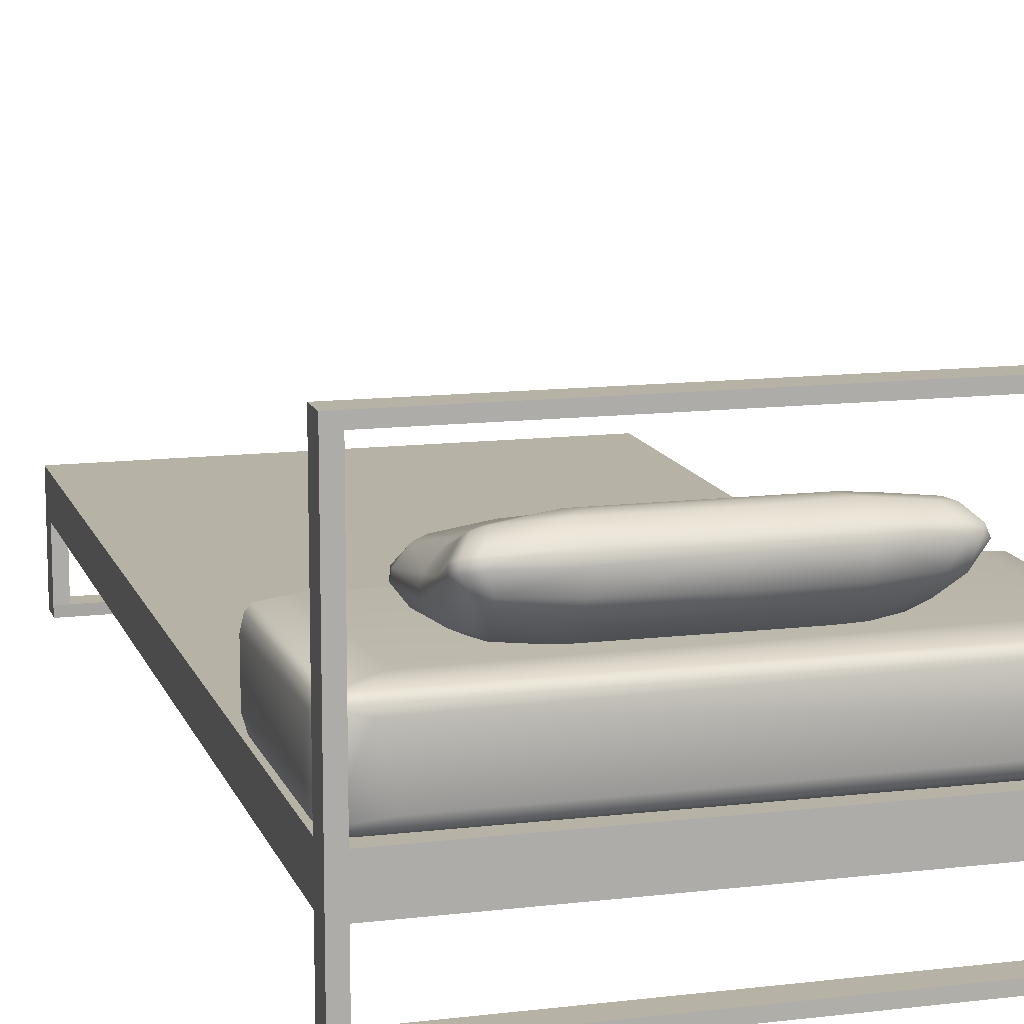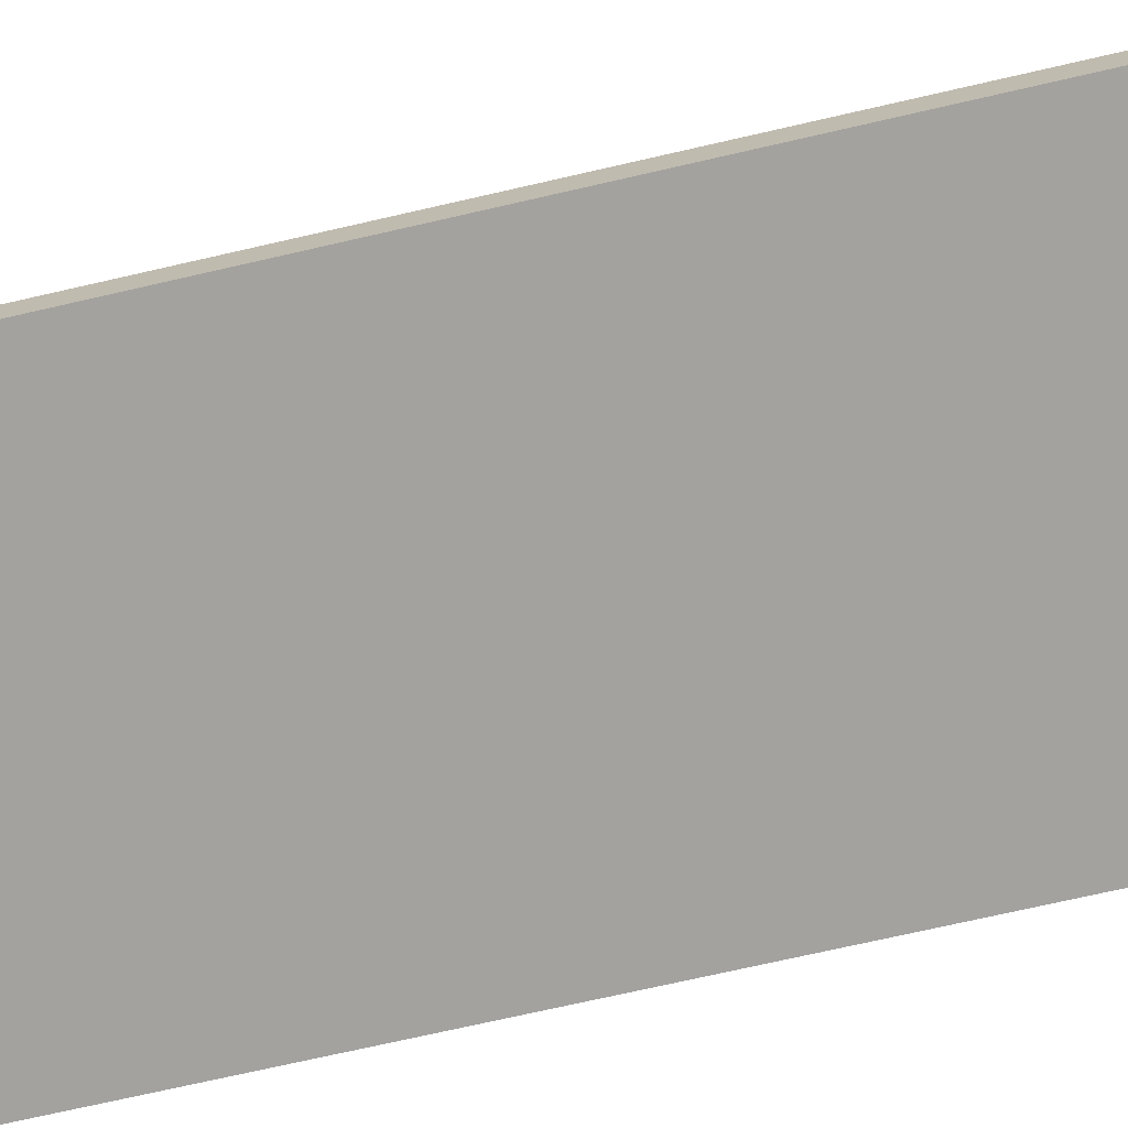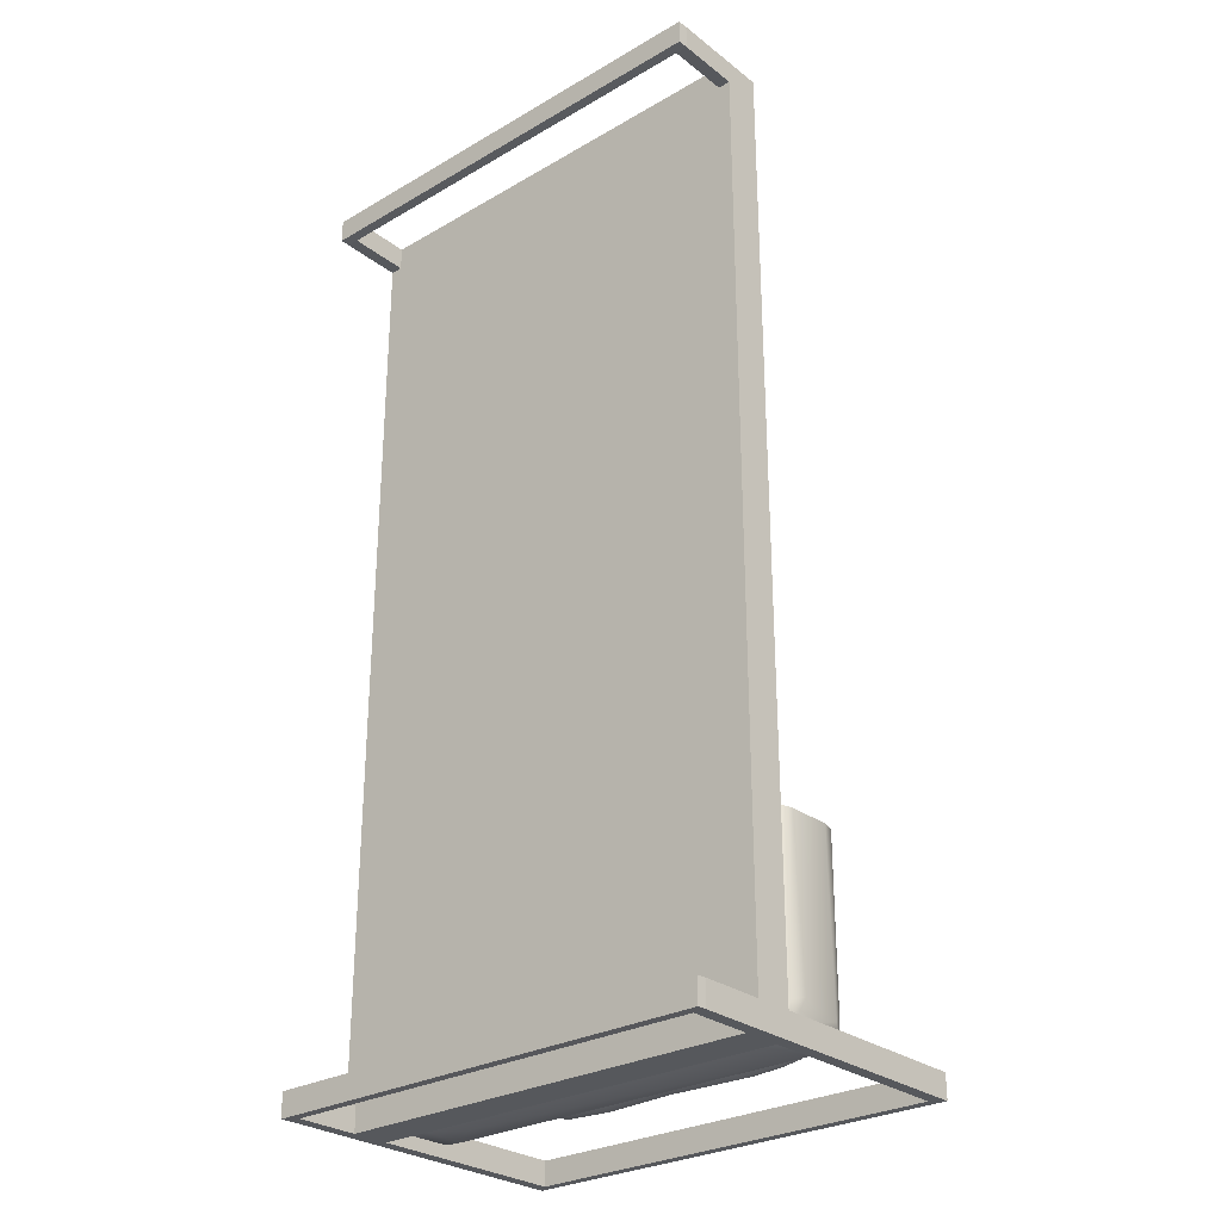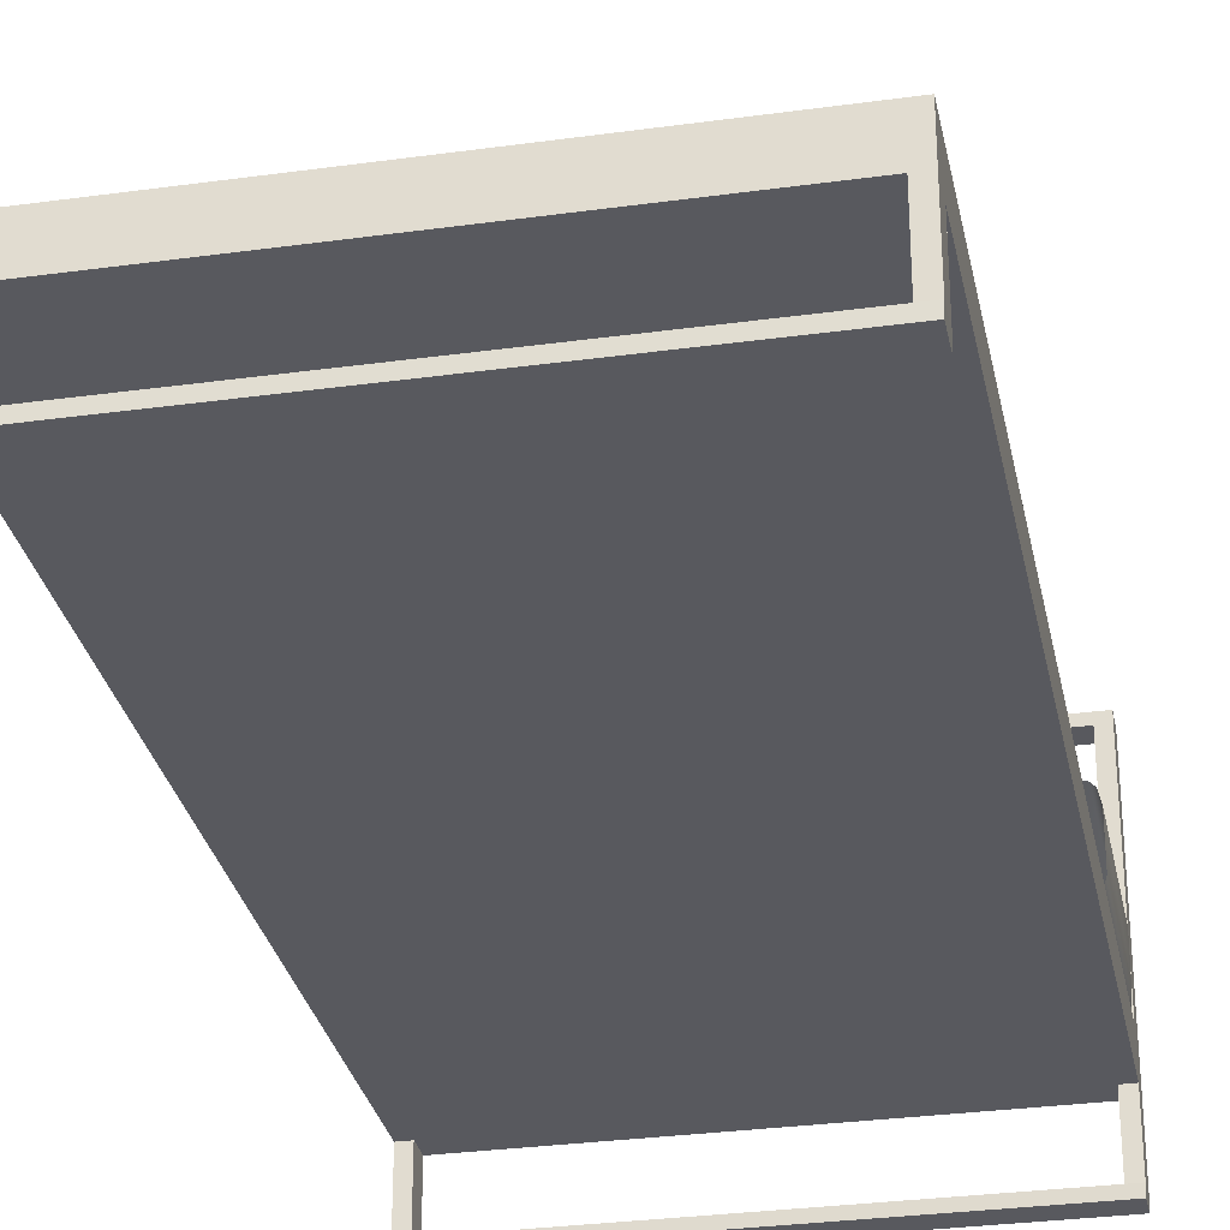
<metadata>
{"format":"obj","ext":"obj","renderer":"f3d","projection":"perspective","resolution":1024,"background":"white","views":[{"elev":12.5,"azim":164.3,"up":"+Y"},{"elev":-72.5,"azim":-77.1,"up":"+Y"},{"elev":-28.2,"azim":41.1,"up":"+Z"},{"elev":-30.3,"azim":11.3,"up":"+Y"}]}
</metadata>
<code>
o Bed_Single_Cube.044
v -0.2317 0.8584 -1.816
v 0.02353 0.8663 -1.819
v 0.3185 0.8357 -1.787
v -0.2262 0.7677 -1.694
v -0.4442 0.8344 -1.741
v -0.3485 0.8695 -1.816
v -0.317 0.7827 -1.703
v -0.4142 0.7607 -1.286
v -0.4325 0.7531 -1.322
v -0.2406 0.7261 -1.339
v -0.4807 0.7746 -1.292
v -0.4436 0.7553 -1.462
v -0.3831 0.7332 -1.471
v -0.4841 0.925 -1.307
v -0.4624 0.9278 -1.281
v -0.4373 0.9459 -1.323
v -0.4884 1.047 -1.765
v -0.5029 1.036 -1.735
v -0.4598 1.057 -1.741
v -0.2266 1.07 -1.696
v 0.02548 1.072 -1.726
v -0.2704 1.072 -1.766
v -0.4497 0.7762 -1.271
v 0.6035 0.7789 -1.338
v 0.5899 0.7702 -1.306
v 0.5351 0.7488 -1.49
v 0.6008 0.9252 -1.314
v 0.5597 0.9402 -1.302
v 0.5841 0.9226 -1.282
v 0.6348 0.8659 -1.264
v 0.64 0.9887 -1.783
v 0.582 1.044 -1.741
v 0.598 1.025 -1.721
v -0.5105 0.8987 -1.779
v -0.49 0.9045 -1.819
v -0.4647 0.814 -1.674
v -0.5271 1.01 -1.817
v 0.3641 0.8811 -1.834
v 0.01197 0.9014 -1.838
v 0.367 0.9118 -1.847
v 0.5542 0.9231 -1.832
v 0.5841 1.012 -1.829
v 0.5417 1.057 -1.753
v 0.6233 1.003 -1.813
v -0.5133 0.9881 -1.84
v -0.5399 0.9769 -1.821
v 0.5689 0.8348 -1.23
v 0.564 0.7746 -1.279
v 0.6102 0.8353 -1.242
v 0.5432 0.9123 -1.258
v 0.3627 0.9446 -1.258
v 0.2709 0.9724 -1.308
v -0.1707 0.9599 -1.287
v 0.3663 1.066 -1.682
v 0.5414 1.047 -1.703
v 0.5195 0.7417 -1.447
v 0.5446 0.7559 -1.312
v 0.362 0.7376 -1.289
v 0.3772 0.7277 -1.327
v 0.5756 0.8941 -1.809
v 0.5617 0.8139 -1.688
v 0.5267 0.8135 -1.715
v 0.5728 0.9912 -1.598
v 0.5744 0.9448 -1.47
v 0.6129 0.8926 -1.465
v -0.49 0.7783 -1.324
v 0.3137 0.7145 -1.494
v -0.2455 0.7145 -1.494
v -0.2236 0.7394 -1.623
v 0.8623 0.4644 -1.909
v 0.9189 0.4646 -1.885
v 0.9049 0.4599 -1.889
v 0.7658 0.7801 -1.8
v 0.9167 0.7677 -1.884
v 0.856 0.7689 -1.906
v 0.9194 0.4951 -1.925
v 0.7735 0.5107 -1.936
v 0.835 0.7192 -1.935
v 0.9232 0.7415 -1.922
v -0.7575 0.7806 -1.779
v 0.8199 0.7881 -1.148
v -0.8505 0.7689 -1.9
v -0.8747 0.7682 -1.865
v -0.8844 0.745 -1.917
v 0.9484 0.7183 -1.845
v 0.9504 0.7046 -1.148
v 0.9501 0.554 -1.801
v 0.7594 0.451 -1.782
v -0.7966 0.4508 -1.148
v -0.7487 0.4514 -1.798
v -0.6779 0.7621 -1.916
v -0.8638 0.7413 -1.927
v -0.7831 0.7347 -1.933
v -0.6277 0.6189 -1.939
v -0.7713 0.5162 -1.935
v 0.9387 0.4939 -1.904
v 0.9416 0.4833 -1.825
v -0.9057 0.5115 -1.824
v -0.9087 0.5368 -1.148
v -0.9054 0.7193 -1.846
v 0.8798 0.7488 -1.925
v -0.8945 0.4928 -1.905
v -0.895 0.7391 -1.904
v -0.8755 0.496 -1.925
v -0.879 0.7744 -1.148
v -0.8945 0.752 -1.828
v -0.8781 0.4633 -1.868
v -0.8737 0.4702 -1.908
v -0.7413 0.4808 -1.927
v -0.8959 0.4802 -1.788
v -0.736 0.7886 -1.148
v -0.7589 0.4609 -1.903
v 0.8621 0.4814 -1.926
v 0.9361 0.7435 -1.904
v 0.9388 0.7547 -1.148
v 0.9197 0.7733 -1.148
v 0.9378 0.7518 -1.798
v 0.9499 0.5232 -1.148
v 0.9343 0.4698 -1.148
v 0.9237 0.4773 -1.909
v 0.3657 0.7687 -1.694
v 0.4015 0.7182 -1.473
v 0.3209 0.7398 -1.623
v 0.4065 0.7535 -1.643
v 0.532 0.9731 -1.474
v -0.5145 0.9216 -1.604
v -0.5149 0.8786 -1.452
v -0.4602 0.9844 -1.575
v -0.5215 0.8916 -1.621
v -0.5029 0.8426 -1.576
v -0.5206 0.8518 -1.453
v 0.619 0.835 -1.474
v 0.5847 0.8274 -1.661
v 0.6187 0.8749 -1.654
v 0.6243 0.9249 -1.624
v 0.6243 0.8655 -1.474
v 0.6393 0.9545 -1.778
v -0.3858 0.984 -1.477
v -0.4299 0.9658 -1.464
v -0.3191 0.7538 -1.641
v -0.4153 0.7784 -1.643
v 0.3144 0.7136 -1.42
v 0.5183 0.7807 -1.649
v 0.4275 0.8676 -1.815
v 0.4065 0.9974 -1.461
v 0.4064 0.9672 -1.314
v 0.5899 0.8647 -1.236
v 0.3573 0.8704 -1.212
v 0.02612 0.83 -1.21
v 0.3493 0.8072 -1.222
v 0.3328 0.8397 -1.208
v 0.3836 0.757 -1.261
v -0.4756 0.9922 -1.849
v -0.4628 1.021 -1.832
v -0.2558 1.026 -1.838
v 0.3592 1.022 -1.844
v 0.3844 1.068 -1.773
v 0.5004 1.008 -1.843
v 0.5808 0.9816 -1.841
v 0.3502 0.9813 -1.858
v 0.6262 0.9692 -1.817
v 0.01673 0.9871 -1.851
v -0.4635 0.9409 -1.455
v -0.548 0.9595 -1.781
v -0.5437 0.9961 -1.776
v -0.5297 0.8267 -1.284
v -0.5087 0.8293 -1.245
v -0.5342 0.8603 -1.294
v -0.5279 0.8598 -1.263
v 0.6428 0.87 -1.311
v 0.6468 0.8371 -1.306
v 0.5736 0.7729 -1.48
v 0.6049 0.8999 -1.779
v -0.2701 0.8606 -1.226
v 0.04601 0.8708 -1.212
v -0.4263 0.9211 -1.266
v -0.2653 0.8235 -1.231
v -0.453 0.8249 -1.234
v 0.008694 0.7366 -1.291
v 0.04407 0.7575 -1.259
v -0.2275 1.004 -1.461
v -0.3149 1.061 -1.678
v -0.2744 0.9702 -1.322
v -0.3125 0.9973 -1.464
v -0.2675 0.713 -1.445
v 0.6379 0.8342 -1.265
v -0.5108 0.8596 -1.242
v 0.01624 1.023 -1.83
v 0.01305 1.065 -1.764
v -0.433 0.9164 -1.838
v -0.263 0.9059 -1.846
v -0.2737 0.9895 -1.859
v -0.4396 1.055 -1.776
v 0.05083 0.9375 -1.252
v -0.4622 0.8594 -1.229
v -0.9028 0.7388 -1.148
v 0.8254 0.451 -1.148
v -0.8931 0.4716 -1.148
v 0.3142 1.004 -1.456
v 0.3265 1.075 -1.733
f 1 2 3
f 1 3 4
f 5 6 7
f 8 9 10
f 8 11 9
f 9 12 13
f 14 15 16
f 17 18 19
f 20 21 22
f 23 11 8
f 24 25 26
f 27 28 29
f 27 29 30
f 31 32 33
f 34 35 36
f 18 17 37
f 38 2 39
f 40 41 38
f 42 43 44
f 45 35 46
f 47 48 49
f 50 29 51
f 52 53 51
f 21 20 54
f 32 43 55
f 55 43 54
f 26 25 56
f 57 58 59
f 60 61 62
f 63 64 65
f 36 12 66
f 67 68 69
f 70 71 72
f 73 74 75
f 76 77 78
f 76 78 79
f 80 81 73
f 80 82 83
f 83 82 84
f 85 86 87
f 88 89 90
f 82 91 92
f 93 94 95
f 96 87 97
f 98 99 100
f 91 101 93
f 101 78 93
f 82 75 91
f 102 98 100
f 103 84 102
f 92 104 84
f 105 80 83
f 105 83 106
f 89 107 90
f 106 103 100
f 83 84 106
f 108 104 109
f 102 110 98
f 80 111 81
f 93 78 94
f 109 70 112
f 112 70 72
f 109 77 113
f 109 113 70
f 85 96 114
f 87 96 85
f 115 74 116
f 86 85 115
f 85 117 115
f 97 118 119
f 72 71 119
f 71 97 119
f 74 79 75
f 114 117 85
f 71 120 97
f 76 120 113
f 96 120 76
f 121 69 4
f 122 67 123
f 124 26 122
f 121 124 123
f 55 125 63
f 126 127 128
f 129 130 131
f 132 133 134
f 135 65 136
f 135 136 137
f 138 128 139
f 140 13 141
f 141 12 36
f 69 68 140
f 67 142 68
f 4 3 121
f 62 61 143
f 38 144 3
f 67 122 142
f 56 57 122
f 55 54 145
f 28 125 145
f 51 146 52
f 47 147 148
f 147 30 29
f 147 29 50
f 149 150 151
f 151 150 47
f 152 58 48
f 150 152 47
f 153 154 155
f 45 37 154
f 156 157 42
f 158 159 160
f 159 161 41
f 160 162 156
f 127 14 163
f 163 14 139
f 164 165 46
f 129 165 164
f 126 128 165
f 129 164 130
f 166 11 167
f 168 166 169
f 130 66 166
f 135 33 63
f 137 31 135
f 170 27 30
f 136 65 170
f 136 170 171
f 132 24 172
f 136 171 132
f 134 173 137
f 133 61 173
f 174 175 176
f 53 15 176
f 177 178 23
f 167 11 23
f 8 179 180
f 23 180 149
f 181 20 182
f 19 128 138
f 22 19 20
f 138 183 184
f 139 16 138
f 9 13 185
f 10 9 185
f 36 5 141
f 5 35 6
f 9 11 12
f 183 53 52
f 16 15 183
f 60 161 137 173
f 173 61 60
f 25 24 171 186
f 35 34 164 46
f 31 44 32
f 66 12 11
f 15 14 169 187
f 36 35 5
f 127 168 14
f 168 169 14
f 162 160 40 39
f 60 144 38 41
f 40 38 39
f 41 161 60
f 157 156 188 189
f 44 43 32
f 42 157 43
f 35 45 153 190
f 190 6 35
f 191 192 162 39
f 1 191 39 2
f 188 155 22 189
f 25 186 49 48
f 22 21 189
f 193 17 19
f 48 58 57
f 48 57 25
f 58 152 180 179
f 47 152 48
f 62 121 144 60
f 51 53 194
f 51 29 28
f 56 25 57
f 179 10 59 58
f 108 112 90 107
f 142 59 10
f 132 172 133
f 130 36 66
f 70 120 71
f 115 117 74
f 75 82 80 73
f 15 187 195 176
f 99 196 100
f 95 104 92 93
f 197 89 88
f 93 92 91
f 112 108 109
f 94 77 95
f 97 87 118
f 87 86 118
f 91 75 101
f 103 102 100
f 84 104 102
f 88 90 112 72
f 196 105 106
f 100 196 106
f 105 111 80
f 89 198 107
f 99 98 198
f 110 198 98
f 198 110 107
f 106 84 103
f 92 84 82
f 95 109 104
f 102 108 107
f 107 110 102
f 104 108 102
f 94 78 77
f 126 129 131 127
f 109 95 77
f 114 96 79
f 96 76 79
f 116 74 81
f 81 74 73
f 197 72 119
f 88 72 197
f 78 101 79
f 75 79 101
f 114 79 74
f 74 117 114
f 97 120 96
f 113 120 70
f 77 76 113
f 123 67 69
f 121 123 69
f 123 124 122
f 122 26 56
f 124 143 26
f 143 61 26
f 55 145 125
f 128 127 163
f 163 139 128
f 143 124 121 62
f 133 172 61
f 172 26 61
f 137 132 134
f 137 136 132
f 135 63 65
f 63 125 64
f 182 138 184
f 181 199 20
f 20 199 54
f 141 13 12
f 4 69 140
f 140 68 13
f 68 185 13
f 68 142 185
f 3 2 38
f 50 51 148 147
f 3 144 121
f 122 57 59
f 122 59 142
f 54 43 200
f 145 54 199
f 63 32 55
f 200 21 54
f 199 52 146
f 199 181 52
f 28 27 125
f 199 146 145
f 146 28 145
f 51 28 146
f 151 47 148
f 30 147 49 186
f 47 49 147
f 175 149 151 148
f 175 148 51 194
f 17 193 154 37
f 150 180 152
f 149 180 150
f 22 154 193
f 22 193 19
f 192 153 155
f 155 154 22
f 153 45 154
f 45 46 37
f 162 192 155 188
f 6 190 191 1
f 190 153 192 191
f 21 200 157 189
f 41 40 160 159
f 162 188 156
f 158 156 42
f 157 200 43
f 156 158 160
f 161 159 42 44
f 158 42 159
f 167 187 169 166
f 131 168 127
f 165 18 37
f 46 165 37
f 129 126 165
f 165 128 18
f 130 34 36
f 130 164 34
f 166 66 11
f 30 186 171 170
f 131 130 166
f 168 131 166
f 63 33 32
f 135 31 33
f 27 170 65 64
f 64 125 27
f 161 44 31 137
f 172 24 26
f 132 171 24
f 178 177 174 195
f 134 133 173
f 176 194 53
f 176 175 194
f 174 149 175
f 174 176 195
f 167 178 195 187
f 1 4 7 6
f 178 167 23
f 177 23 149
f 174 177 149
f 23 8 180
f 19 18 128
f 181 182 184
f 182 19 138
f 20 19 182
f 183 15 53
f 138 16 183
f 181 184 183
f 139 14 16
f 183 52 181
f 7 140 141 5
f 140 7 4
f 10 179 8
f 142 10 185
o Bed_Single.001_Cube.001
v 0.745 -0 1.87
v 0.7421 0.04015 1.868
v 0.895 0.04015 1.868
v 0.895 -0 1.87
v 0.895 0.04015 1.969
v 0.895 -0 1.97
v 0.945 -0 1.97
v 0.9466 0.04015 1.969
v 0.745 -0 1.97
v 0.7421 0.04015 1.969
v 0.945 -0 1.87
v 0.9466 0.04015 1.868
v 0.895 0.3033 1.868
v 0.7421 0.3033 1.868
v 0.7421 0.3033 0.2349
v 0.895 0.3033 0.2349
v 0.895 0.461 1.969
v 0.895 0.3033 1.969
v 0.9466 0.3033 1.969
v 0.9466 0.461 1.969
v 0.7421 0.3033 1.969
v 0.895 0.461 1.868
v 0.7421 0.461 1.868
v 0.7421 0.461 1.969
v 0.9466 0.3033 1.868
v 0.9466 0.461 1.868
v 0.9466 0.461 0.2349
v 0.895 0.461 0.2349
v 0.7421 0.461 0.2349
v 0.9466 0.3033 0.2349
v -0.895 -0 1.87
v -0.8921 0.04015 1.868
v -0.8921 0.04015 1.969
v -0.9437 0.04015 1.969
v -0.945 -0 1.97
v -0.895 -0 1.97
v -0.945 -0 1.87
v -0.9437 0.04015 1.868
v -0.8921 0.3033 1.868
v -0.8921 0.3033 0.2349
v -0.8921 0.461 1.969
v -0.9437 0.461 1.969
v -0.9437 0.3033 1.969
v -0.8921 0.3033 1.969
v -0.8921 0.461 1.868
v -0.9437 0.3033 1.868
v -0.9437 0.461 1.868
v -0.8921 0.461 0.2349
v -0.9437 0.461 0.2349
v -0.9437 0.3033 0.2349
v 0.9466 0.461 -1.868
v 0.9466 0.3033 -1.868
v 0.745 0 -1.87
v 0.895 0 -1.87
v 0.895 0.04015 -1.868
v 0.7421 0.04015 -1.868
v 0.895 0.04015 -1.969
v 0.9466 0.04015 -1.969
v 0.945 0 -1.97
v 0.895 0 -1.97
v 0.745 0 -1.97
v 0.7421 0.04015 -1.969
v 0.945 0 -1.87
v 0.9466 0.04015 -1.868
v 0.895 0.3033 -1.868
v 0.7421 0.3033 -1.868
v 0.895 0.461 -1.969
v 0.9466 0.461 -1.969
v 0.9466 0.3033 -1.969
v 0.895 0.3033 -1.969
v 0.7421 0.3033 -1.969
v 0.895 0.461 -1.868
v 0.7421 0.461 -1.969
v 0.7421 0.461 -1.868
v -0.9437 0.461 -1.969
v -0.9437 1.314 -1.969
v -0.8921 1.314 -1.969
v -0.8921 0.461 -1.969
v -0.8921 0.04015 -1.868
v -0.895 0 -1.87
v -0.8921 0.04015 -1.969
v -0.895 0 -1.97
v -0.945 0 -1.97
v -0.9437 0.04015 -1.969
v -0.945 0 -1.87
v -0.9437 0.04015 -1.868
v -0.8921 0.3033 -1.868
v -0.8921 0.3033 -1.969
v -0.9437 0.3033 -1.969
v -0.8921 0.461 -1.868
v -0.9437 0.3033 -1.868
v -0.9437 0.461 -1.868
v -0.9437 1.314 -1.868
v 0.7421 1.355 -1.868
v 0.7421 1.314 -1.868
v 0.895 1.314 -1.868
v 0.895 1.355 -1.868
v 0.895 1.314 -1.969
v 0.895 1.355 -1.969
v 0.9466 1.355 -1.969
v 0.9466 1.314 -1.969
v 0.7421 1.355 -1.969
v 0.7421 1.314 -1.969
v 0.9466 1.355 -1.868
v 0.9466 1.314 -1.868
v -0.8921 1.314 -1.868
v -0.8921 1.355 -1.868
v -0.9437 1.355 -1.969
v -0.8921 1.355 -1.969
v -0.9437 1.355 -1.868
f 201 202 203 204
f 205 206 207 208
f 201 204 206 209
f 203 202 210 205
f 206 205 210 209
f 211 212 208 207
f 206 204 211 207
f 204 203 212 211
f 213 214 215 216
f 217 218 219 220
f 214 213 218 221
f 222 223 224 217
f 218 217 224 221
f 225 226 220 219
f 222 217 220 226
f 222 226 227 228
f 203 205 218 213
f 212 225 219 208
f 212 203 213 225
f 208 219 218 205
f 223 222 228 229
f 225 213 216 230
f 201 231 232 202
f 233 234 235 236
f 201 209 236 231
f 232 233 210 202
f 236 209 210 233
f 237 235 234 238
f 236 235 237 231
f 231 237 238 232
f 239 240 215 214
f 241 242 243 244
f 214 221 244 239
f 245 241 224 223
f 244 221 224 241
f 246 243 242 247
f 245 247 242 241
f 245 248 249 247
f 232 239 244 233
f 238 234 243 246
f 238 246 239 232
f 234 233 244 243
f 223 229 248 245
f 246 250 240 239
f 251 227 226 225 230 252
f 253 254 255 256
f 257 258 259 260
f 253 261 260 254
f 255 257 262 256
f 260 261 262 257
f 263 259 258 264
f 260 259 263 254
f 254 263 264 255
f 265 216 215 266
f 267 268 269 270
f 266 271 270 265
f 272 267 273 274
f 270 271 273 267
f 252 269 268 251
f 275 276 277 278
f 272 228 227 251
f 255 265 270 257
f 264 258 269 252
f 264 252 265 255
f 258 257 270 269
f 274 229 228 272
f 252 230 216 265
f 253 256 279 280
f 281 282 283 284
f 253 280 282 261
f 279 256 262 281
f 282 281 262 261
f 285 286 284 283
f 282 280 285 283
f 280 279 286 285
f 287 266 215 240
f 278 288 289 275
f 266 287 288 271
f 290 274 273 278
f 288 278 273 271
f 291 292 275 289
f 293 276 275 292
f 290 292 249 248
f 279 281 288 287
f 286 291 289 284
f 286 279 287 291
f 284 289 288 281
f 274 290 248 229
f 291 287 240 250
f 294 295 296 297
f 298 299 300 301
f 294 297 299 302
f 296 295 303 298
f 299 298 303 302
f 304 305 301 300
f 299 297 304 300
f 297 296 305 304
f 251 268 301 305
f 268 267 298 301
f 306 290 278 277
f 251 305 296 272
f 294 307 306 295
f 277 276 308 309
f 294 302 309 307
f 306 277 303 295
f 309 302 303 277
f 310 308 276 293
f 309 308 310 307
f 307 310 293 306
f 292 290 306 293
f 272 296 298 267
f 292 291 250 246 247 249

</code>
